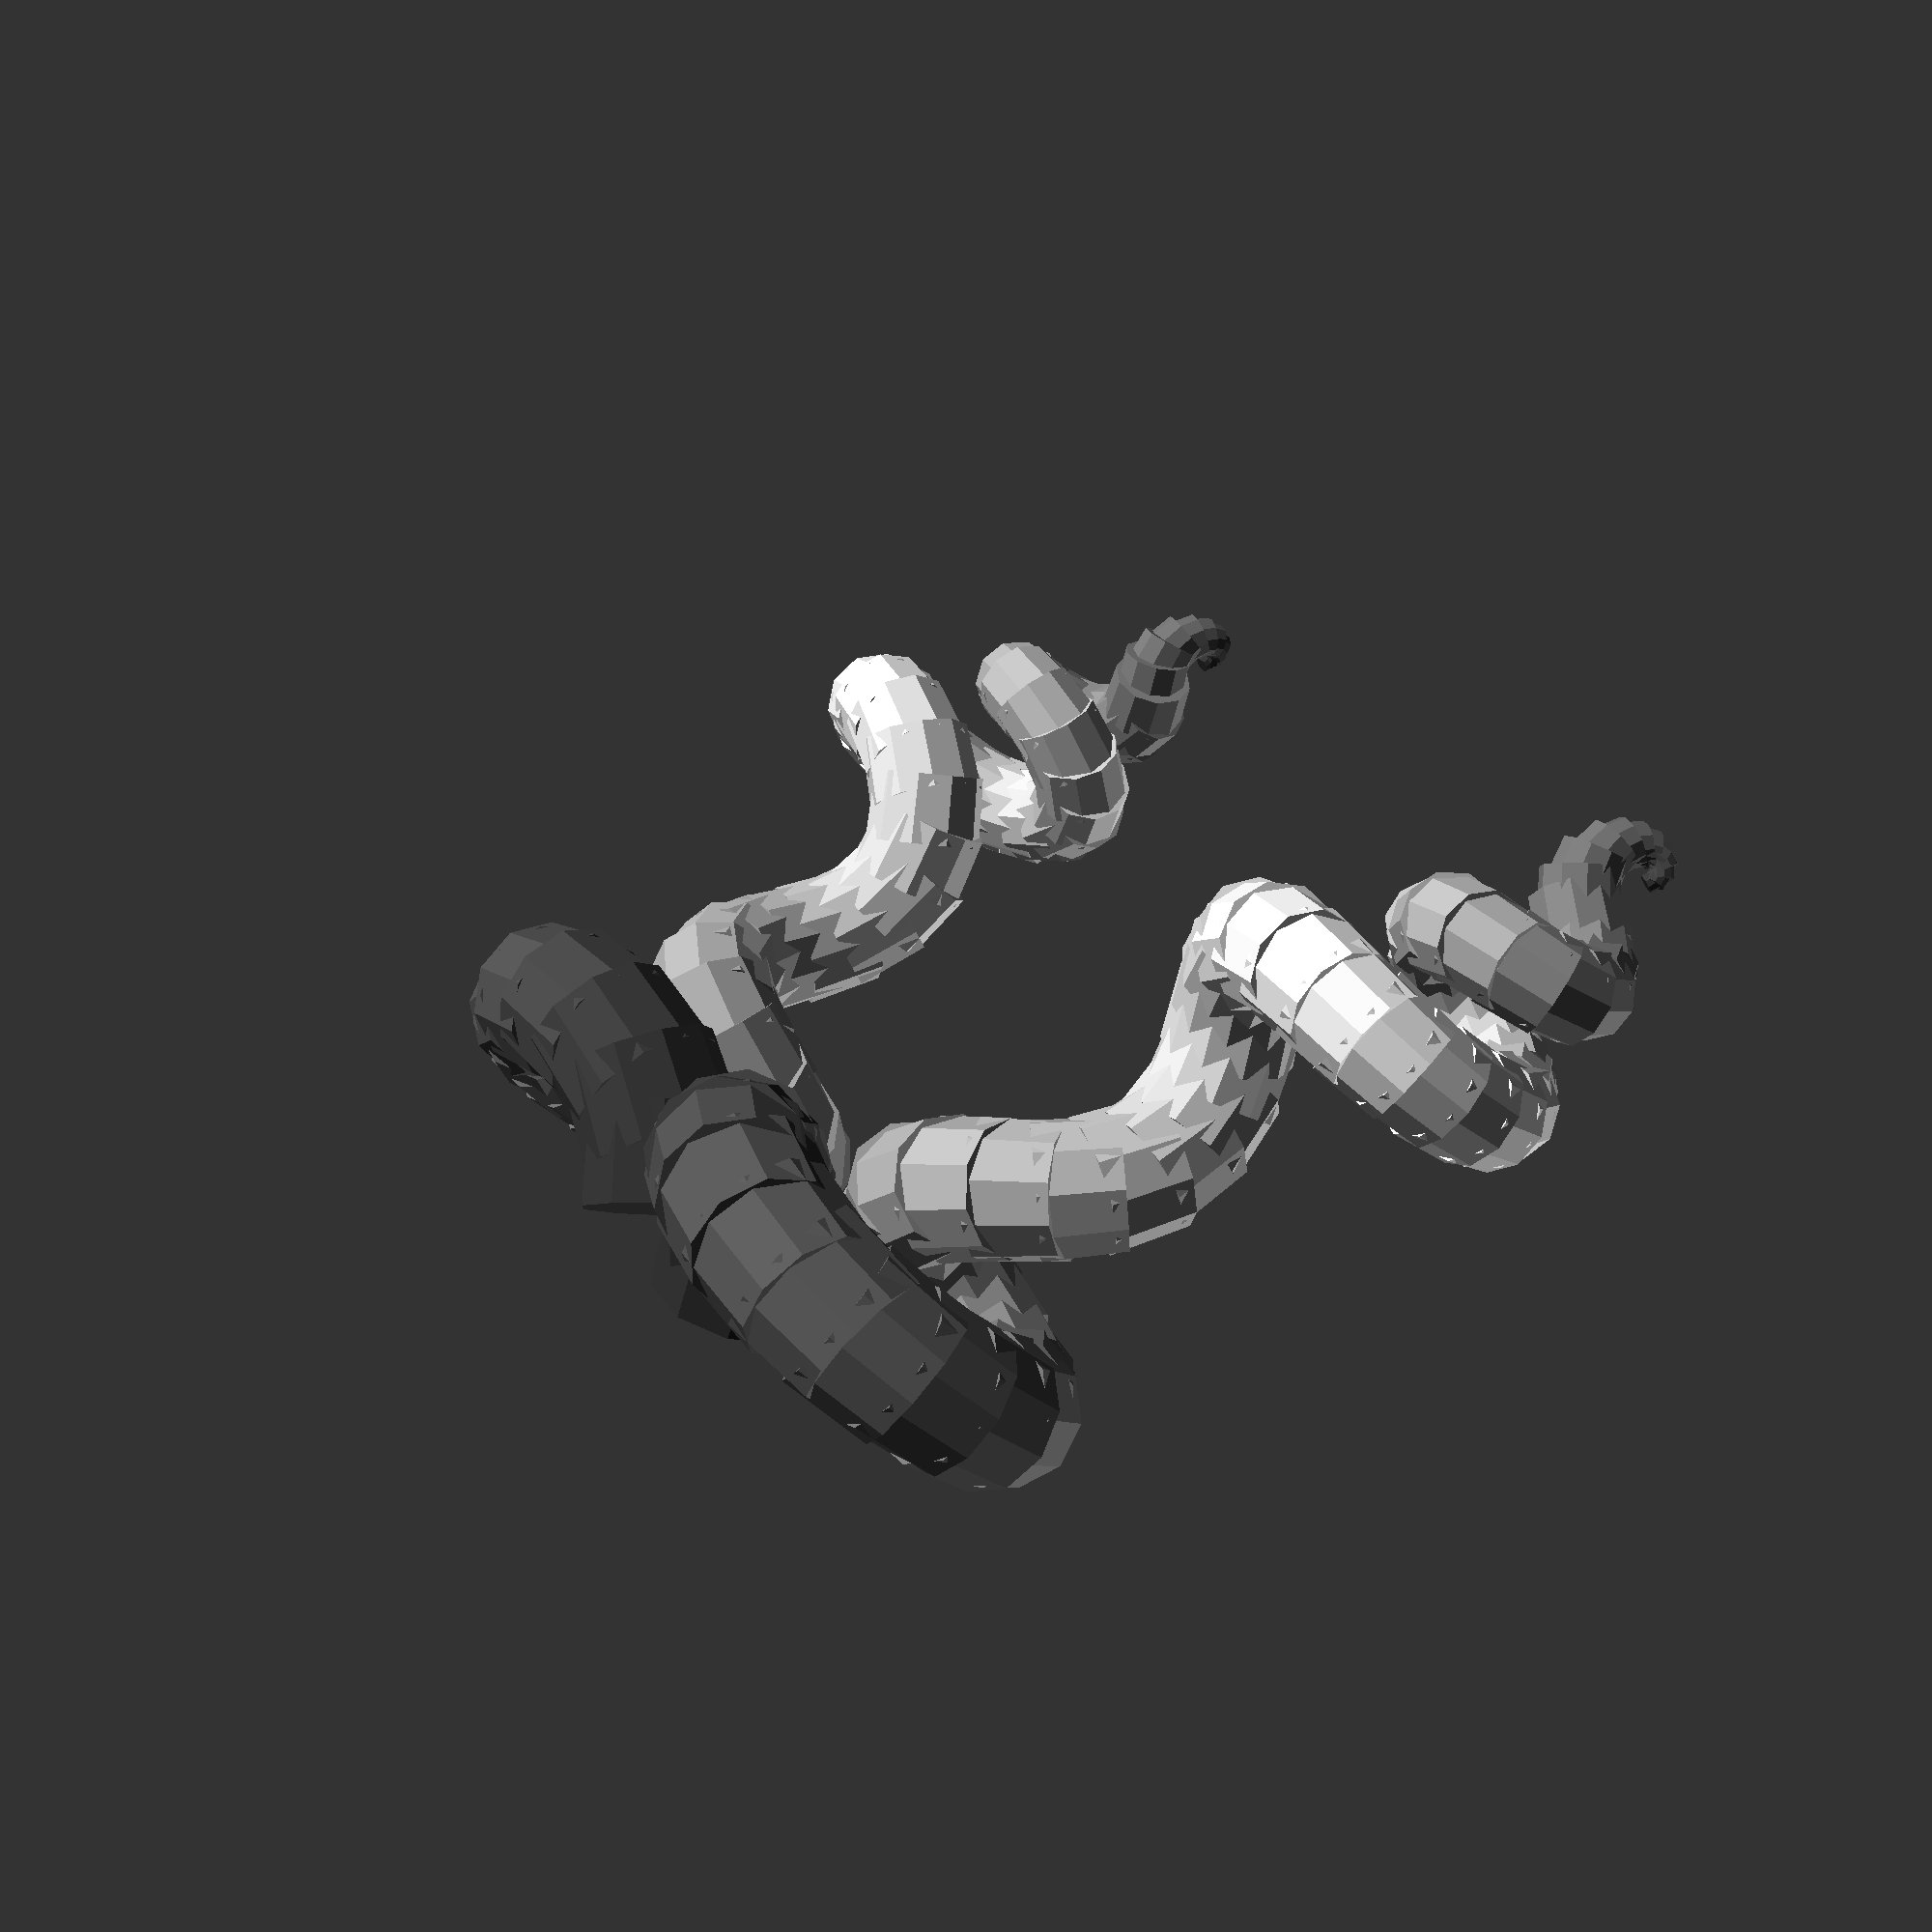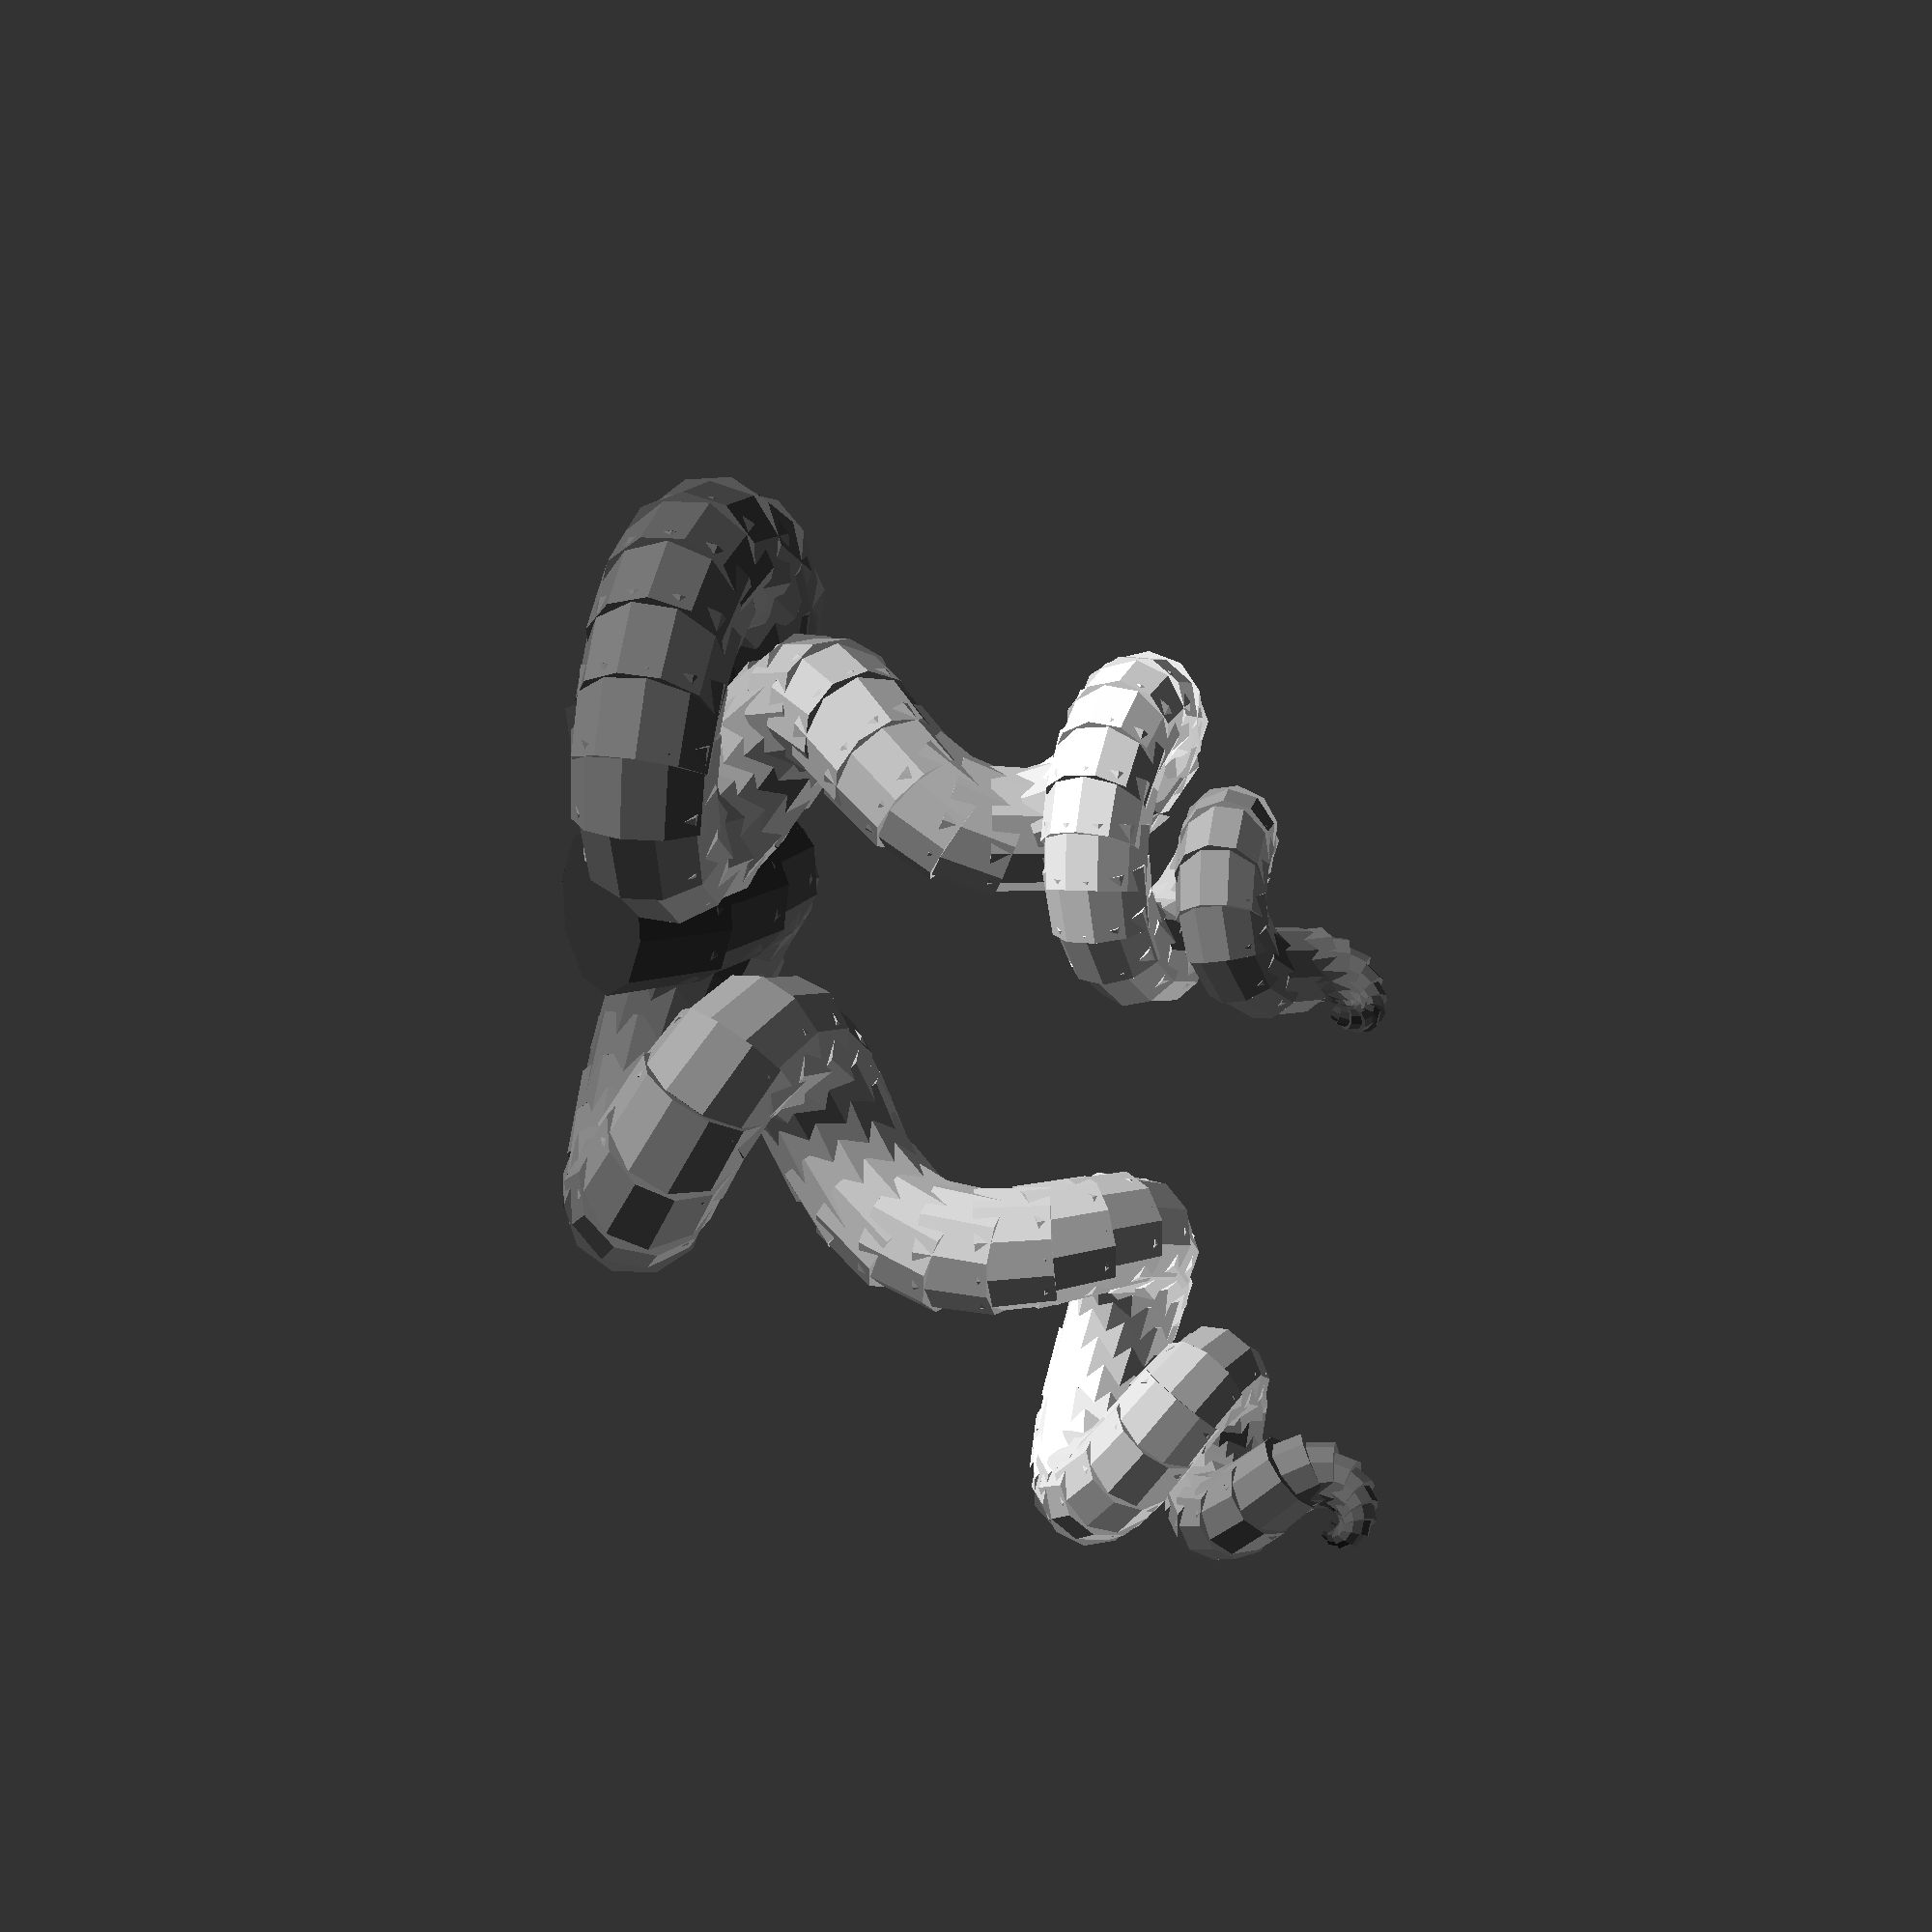
<openscad>
//
//*                         *
//*      Demon Horns        *
//* A parametric, recursive *
//*    OpenSCAD script      *
//*                         *
//
// 6/16/2016
//
//

//on each iteration curl in x direction by this much
x_rotation_fudge = 6;

//add this powerful of a sinewave to the x curling
x_sin_pow = 20;

//offset the sinewave by this much (x)
x_sin_offset = 110;

//on each iteration curl in y direction by this much
y_rotation_fudge = 18;

//add this powerful of a sinewave to the y curling
y_cos_pow = 0;

//offset the sinewave by this much (y)
y_cos_offset = 110;

//on each iteration rotate around the z axis by this much
z_rotation_fudge = 14;

//how many segmments up to start the pointed end
point_start = 13;

//length of each segment
segment_length = 6;

//width of each segment
segment_width = 8;

//how much to scale down each segment from the last
big_scale_factor = 0.9875;

//how much to scale down in the tip of the tail
small_scale_factor = 0.8666;

module hell(height, width, depth)
{
    if (depth > 0)
    {
       union()
        {
            //main cylinder
            color([1-0.025*abs(depth-32),1-0.025*abs(depth-32),1-0.025*abs(depth-32)])
            {
                cylinder(h=height*13,r1=(width*8),r2=(width*7.6), $fn=10);
            }
            
            if (depth < point_start)
            {
                //sharp point
                satan(height*(small_scale_factor), width*(small_scale_factor), depth-1);
            }
            else
            { 
                //recurse normally
                satan(height*(big_scale_factor), width*(big_scale_factor), depth-1);
            }
        }
     
    }
}

module satan(height, width, depth)
{
    if (depth > 0)
    {
        translate([0,0,height*8])
        {
            rotate([x_rotation_fudge+x_sin_pow*sin(((depth+x_sin_offset)*height)+20),-y_rotation_fudge+y_cos_pow*cos(((depth+y_cos_offset)*height)+20),-z_rotation_fudge])
            {
              
                hell(height, width, depth);
            }
        
        }
    }
}

module horns()
{
        
    translate([-100,0,0])
    {
        rotate([-20,-20,90])
        {
            hell(segment_length, segment_width, 64);
        }
    }
    translate([100,0,0])
    {
        mirror(v=[1,0,0])
        {
            rotate([-20,-20,90])
           {
                hell(segment_length, segment_width, 64);
            }
        }
    }
    
}

horns();



</openscad>
<views>
elev=85.3 azim=69.3 roll=333.3 proj=p view=solid
elev=103.3 azim=104.1 roll=268.1 proj=o view=solid
</views>
